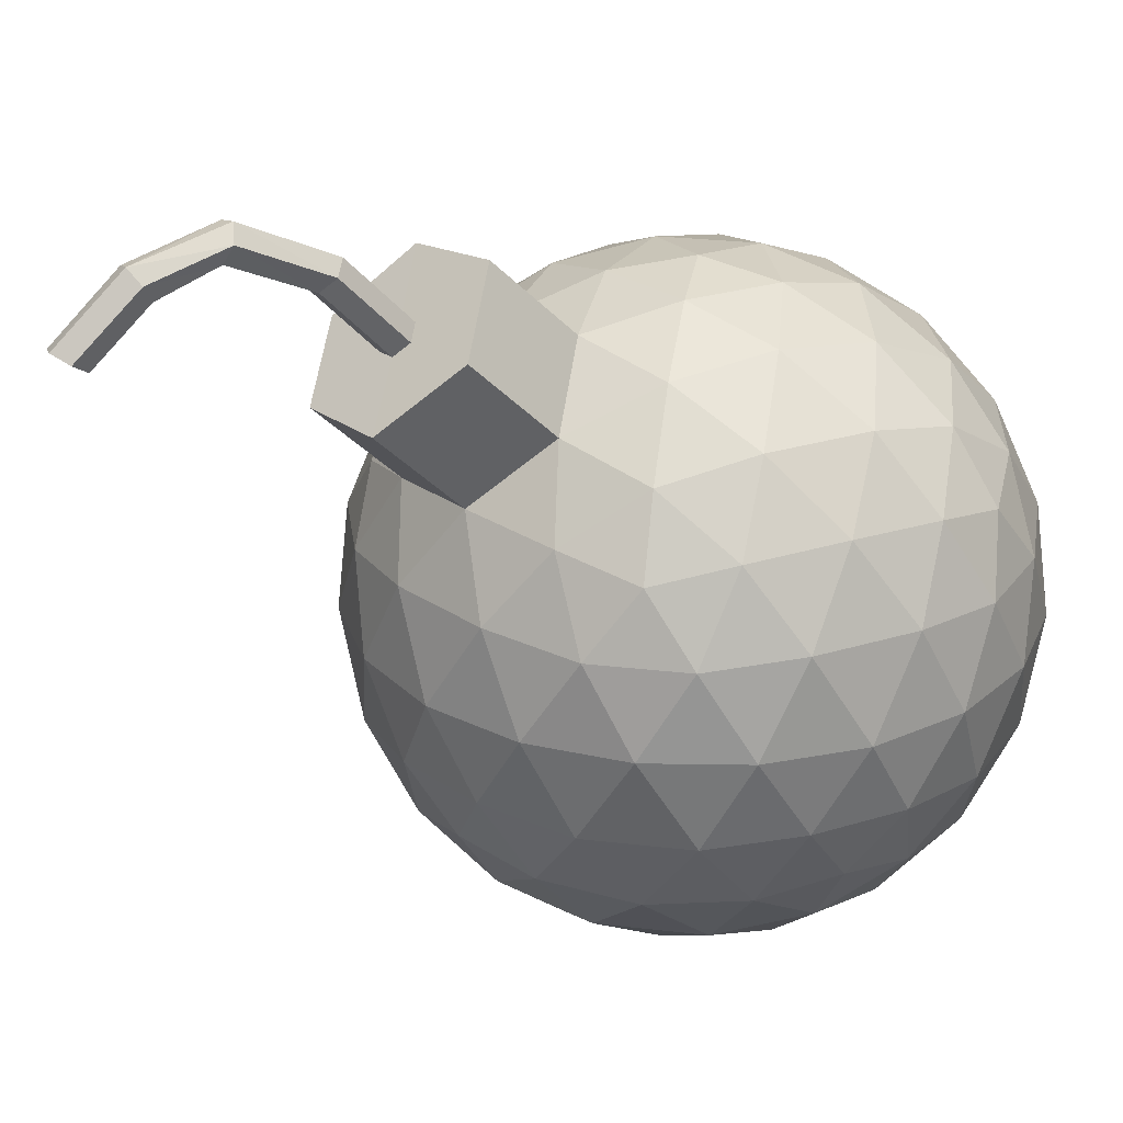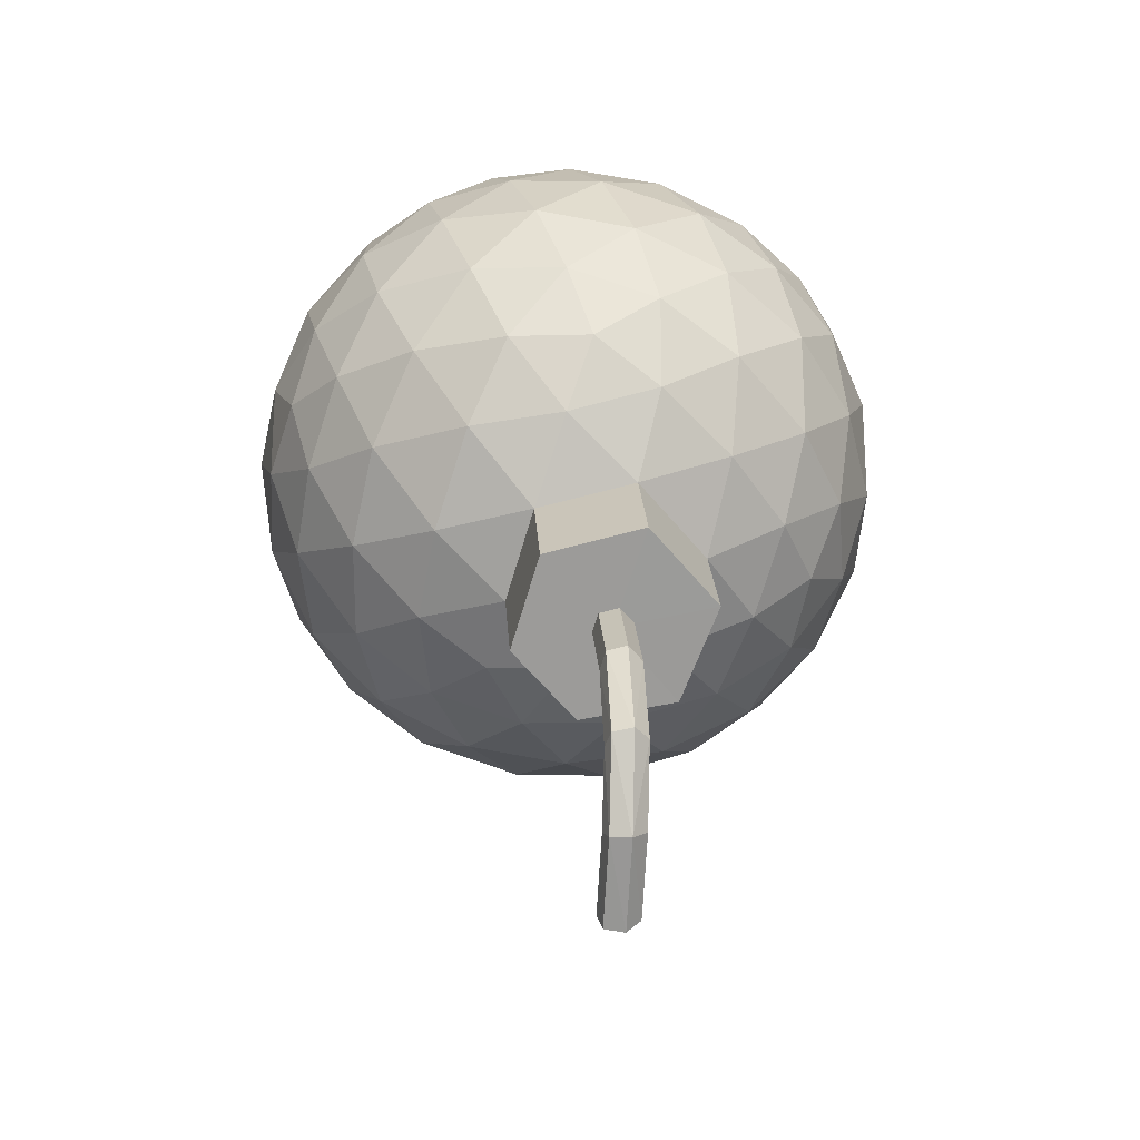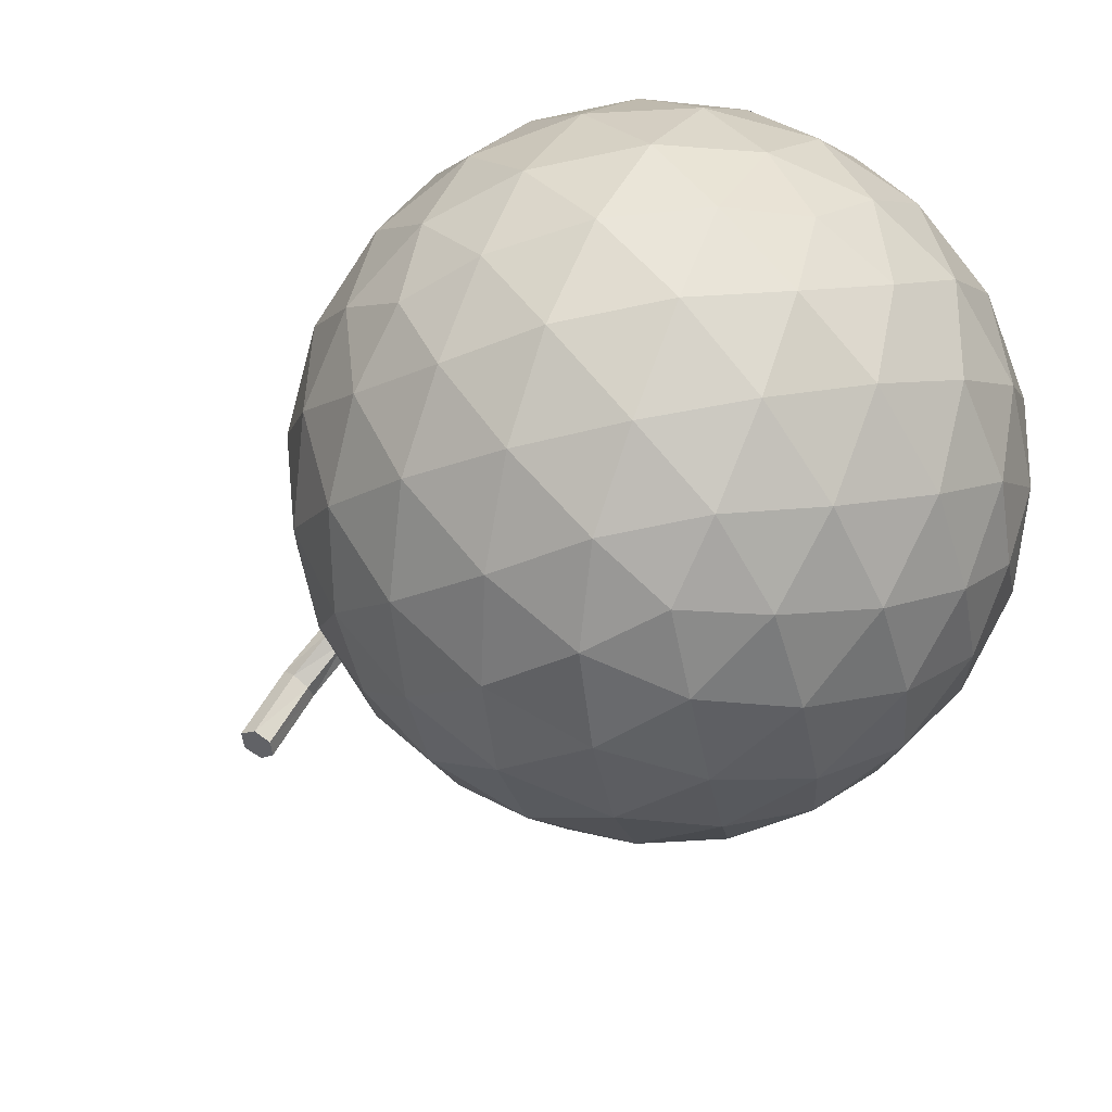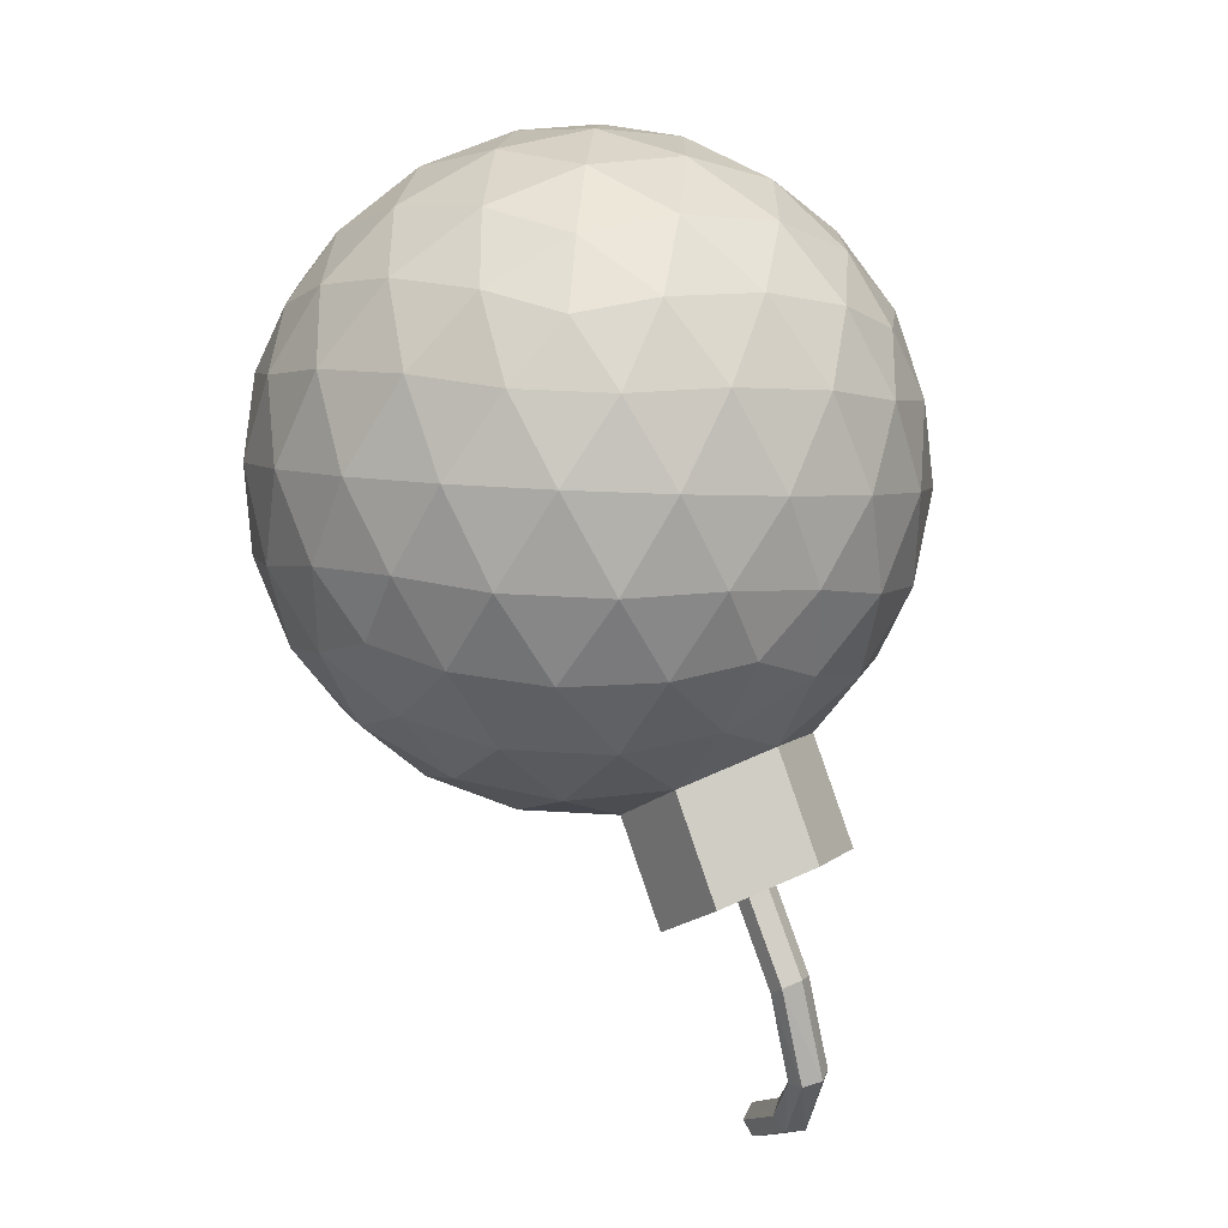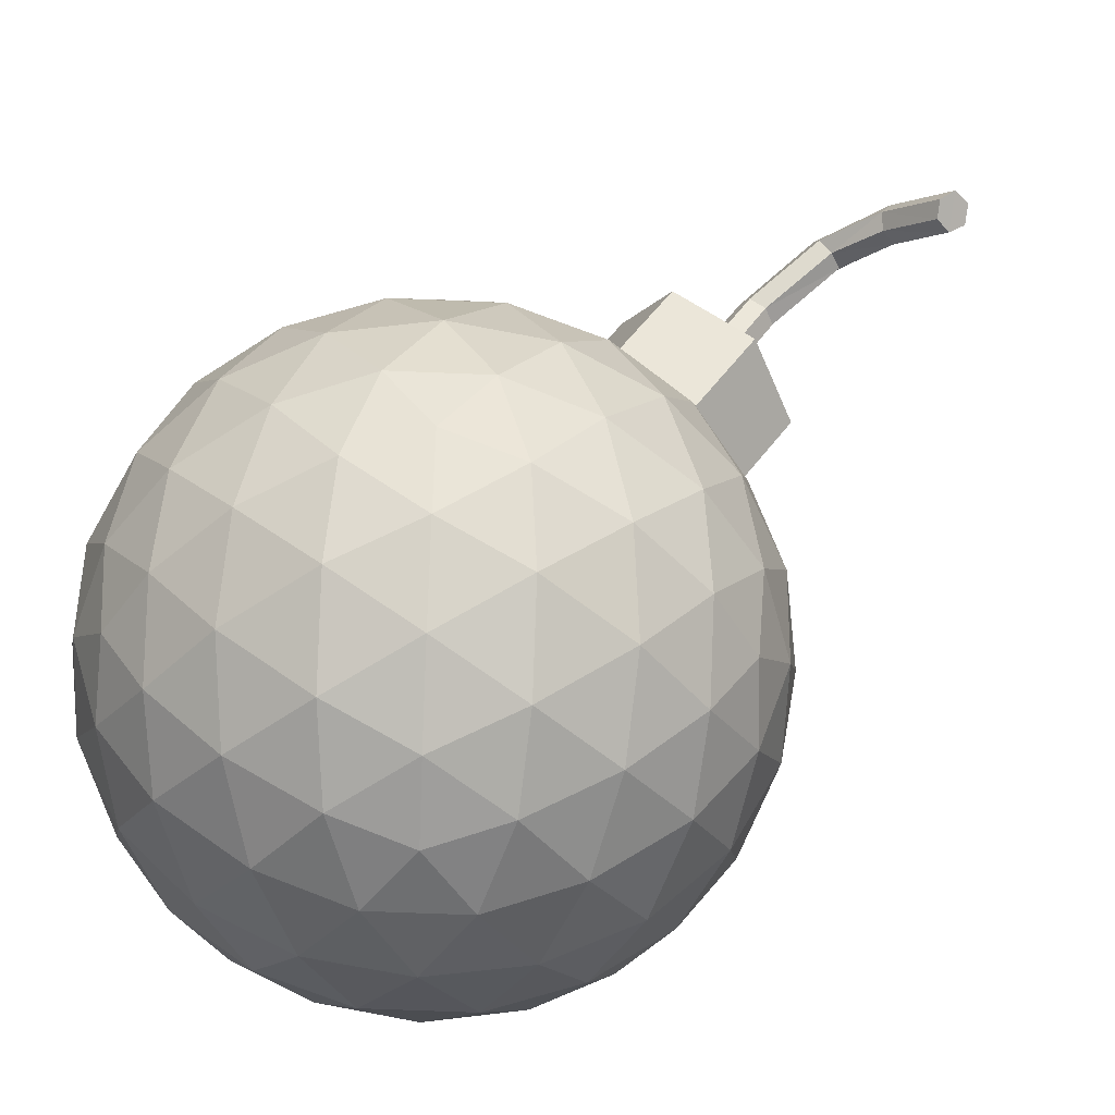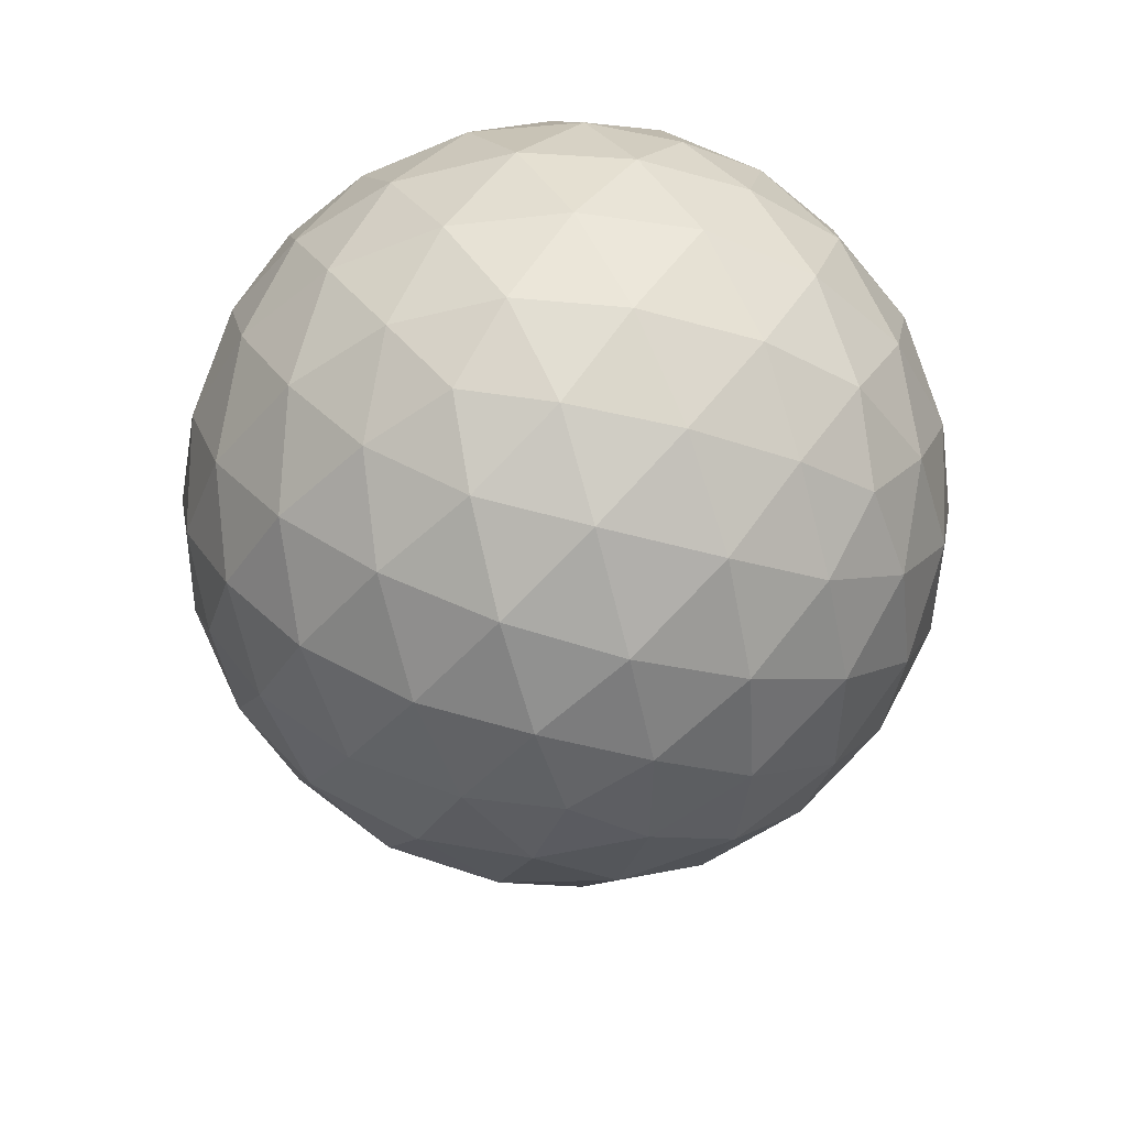
<metadata>
{"format":"obj","ext":"obj","renderer":"f3d","projection":"perspective","resolution":1024,"background":"white","views":[{"elev":26.9,"azim":-115.6,"up":"+Y"},{"elev":-22.4,"azim":175.2,"up":"+Z"},{"elev":-69.4,"azim":-42.1,"up":"+Y"},{"elev":37.4,"azim":152.7,"up":"+Z"},{"elev":-63.6,"azim":123.6,"up":"+Y"},{"elev":-42.5,"azim":-1.0,"up":"+Y"}]}
</metadata>
<code>
o Icosphere
v 0 -1 0
v 0.7236 -0.4472 0.5257
v -0.2764 -0.4472 0.8506
v -0.8944 -0.4472 0
v -0.2764 -0.4472 -0.8506
v 0.7236 -0.4472 -0.5257
v 0.2764 0.4472 0.8506
v -0.7236 0.4472 0.5257
v -0.7236 0.4472 -0.5257
v 0.2764 0.4472 -0.8506
v 0.8944 0.4472 0
v 0 1 0
v -0.2328 -0.6575 0.7166
v -0.1625 -0.8507 0.5
v -0.07761 -0.9679 0.2389
v 0.2032 -0.9679 0.1476
v 0.4253 -0.8507 0.309
v 0.6095 -0.6575 0.4429
v 0.5319 -0.5023 0.6817
v 0.2629 -0.5257 0.809
v -0.02964 -0.5023 0.8642
v 0.8127 -0.5023 -0.2952
v 0.8506 -0.5257 0
v 0.8127 -0.5023 0.2952
v 0.2032 -0.9679 -0.1476
v 0.4253 -0.8507 -0.309
v 0.6095 -0.6575 -0.4429
v -0.7534 -0.6575 0
v -0.5257 -0.8507 0
v -0.2511 -0.9679 0
v -0.484 -0.5023 0.7166
v -0.6882 -0.5257 0.5
v -0.8311 -0.5023 0.2389
v -0.2328 -0.6575 -0.7166
v -0.1625 -0.8507 -0.5
v -0.07761 -0.9679 -0.2389
v -0.8311 -0.5023 -0.2389
v -0.6882 -0.5257 -0.5
v -0.484 -0.5023 -0.7166
v -0.02964 -0.5023 -0.8642
v 0.2629 -0.5257 -0.809
v 0.5319 -0.5023 -0.6817
v 0.9566 0.2511 0.1476
v 0.9511 -0 0.309
v 0.8607 -0.2512 0.4429
v 0.8607 -0.2512 -0.4429
v 0.9511 0 -0.309
v 0.9566 0.2511 -0.1476
v 0.1552 0.2512 0.9554
v 0 -0 1
v -0.1552 -0.2512 0.9554
v 0.6872 -0.2512 0.6817
v 0.5878 0 0.809
v 0.436 0.2512 0.8642
v -0.8607 0.2512 0.4429
v -0.9511 -0 0.309
v -0.9566 -0.2511 0.1476
v -0.436 -0.2512 0.8642
v -0.5878 0 0.809
v -0.6872 0.2512 0.6817
v -0.6872 0.2512 -0.6817
v -0.5878 -0 -0.809
v -0.436 -0.2512 -0.8642
v -0.9566 -0.2511 -0.1476
v -0.9511 0 -0.309
v -0.8607 0.2512 -0.4429
v 0.436 0.2512 -0.8642
v 0.5878 -0 -0.809
v 0.6872 -0.2512 -0.6817
v -0.1552 -0.2512 -0.9554
v 0 0 -1
v 0.1552 0.2512 -0.9554
v 0.8311 0.5023 0.2389
v 0.6882 0.5257 0.5
v 0.484 0.5023 0.7166
v 0.02964 0.5023 0.8642
v -0.2629 0.5257 0.809
v -0.5319 0.5023 0.6817
v -0.8127 0.5023 0.2952
v -0.8506 0.5257 0
v -0.8127 0.5023 -0.2952
v -0.5319 0.5023 -0.6817
v -0.2629 0.5257 -0.809
v 0.02964 0.5023 -0.8642
v 0.484 0.5023 -0.7166
v 0.6882 0.5257 -0.5
v 0.8311 0.5023 -0.2389
v 0.07761 0.9679 0.2389
v 0.1625 0.8507 0.5
v 0.2328 0.6575 0.7166
v 0.7534 0.6575 0
v 0.5257 0.8507 0
v 0.2511 0.9679 0
v -0.2032 0.9679 0.1476
v -0.4253 0.8507 0.309
v -0.6095 0.6575 0.4429
v -0.2032 0.9679 -0.1476
v -0.4253 0.8507 -0.309
v -0.6095 0.6575 -0.4429
v 0.07761 0.9679 -0.2389
v 0.1625 0.8507 -0.5
v 0.2328 0.6575 -0.7166
v 0.3618 0.8944 -0.2629
v 0.6382 0.7236 -0.2629
v 0.4472 0.7236 -0.5257
v -0.1382 0.8944 -0.4253
v -0.2629 0.7757 -1.059
v -0.3618 0.7236 -0.5878
v -0.4472 0.8944 0
v -0.6708 0.7236 -0.1625
v -0.6708 0.7236 0.1625
v -0.1382 0.8944 0.4253
v -0.3618 0.7236 0.5878
v -0.05279 0.7236 0.6882
v 0.3618 0.8944 0.2629
v 0.4472 0.7236 0.5257
v 0.6382 0.7236 0.2629
v 0.8618 0.2764 -0.4253
v 0.809 0 -0.5878
v 0.6708 0.2764 -0.6882
v -0.1382 0.2764 -0.9511
v -0.309 -0 -0.9511
v -0.4472 0.2764 -0.8506
v -0.9472 0.2764 -0.1625
v -1 1e-06 0
v -0.9472 0.2764 0.1625
v -0.4472 0.2764 0.8506
v -0.309 -1e-06 0.9511
v -0.1382 0.2764 0.9511
v 0.6708 0.2764 0.6882
v 0.809 -2e-06 0.5878
v 0.8618 0.2764 0.4253
v 0.309 -0 -0.9511
v 0.4472 -0.2764 -0.8506
v 0.1382 -0.2764 -0.9511
v -0.809 -0 -0.5878
v -0.6708 -0.2764 -0.6882
v -0.8618 -0.2764 -0.4253
v -0.809 0 0.5878
v -0.8618 -0.2764 0.4253
v -0.6708 -0.2764 0.6882
v 0.309 0 0.9511
v 0.1382 -0.2764 0.9511
v 0.4472 -0.2764 0.8506
v 1 0 0
v 0.9472 -0.2764 0.1625
v 0.9472 -0.2764 -0.1625
v 0.3618 -0.7236 -0.5878
v 0.1382 -0.8944 -0.4253
v 0.05279 -0.7236 -0.6882
v -0.4472 -0.7236 -0.5257
v -0.3618 -0.8944 -0.2629
v -0.6382 -0.7236 -0.2629
v -0.6382 -0.7236 0.2629
v -0.3618 -0.8944 0.2629
v -0.4472 -0.7236 0.5257
v 0.6708 -0.7236 -0.1625
v 0.6708 -0.7236 0.1625
v 0.4472 -0.8944 1e-06
v 0.05279 -0.7236 0.6882
v 0.1382 -0.8944 0.4253
v 0.3618 -0.7236 0.5878
v 0.02964 0.7523 -1.114
v 0.1625 1.101 -0.75
v 0.2328 0.9075 -0.9666
v -0.1382 1.144 -0.6753
v -0.3618 0.9736 -0.8378
v -0.09763 0.909 -0.9322
v -0.03913 0.9044 -0.9432
v -0.01257 0.974 -0.8704
v 0.001504 0.9354 -0.9137
v -0.0727 0.9828 -0.8554
v -0.1174 0.9486 -0.8879
v -0.09763 1.117 -1.124
v -0.03913 1.112 -1.135
v -0.01257 1.182 -1.062
v 0.001504 1.143 -1.105
v -0.0727 1.191 -1.047
v -0.1174 1.156 -1.079
v -0.09763 1.233 -1.371
v -0.03913 1.224 -1.379
v -0.01257 1.317 -1.339
v 0.001504 1.264 -1.364
v -0.0727 1.331 -1.329
v -0.1174 1.287 -1.345
v -0.09763 1.166 -1.554
v -0.03913 1.155 -1.551
v -0.01257 1.241 -1.603
v 0.001504 1.19 -1.575
v -0.0727 1.258 -1.608
v -0.1174 1.219 -1.582
v -0.09763 1.012 -1.725
v -0.03913 1.002 -1.718
v -0.01257 1.058 -1.802
v 0.001504 1.024 -1.755
v -0.0727 1.071 -1.814
v -0.1174 1.046 -1.773
v -0.0551 1.035 -1.764
f 1 16 15
f 2 18 24
f 1 15 30
f 1 30 36
f 1 36 25
f 2 24 45
f 3 21 51
f 4 33 57
f 5 39 63
f 6 42 69
f 2 45 52
f 3 51 58
f 4 57 64
f 5 63 70
f 6 69 46
f 7 75 90
f 8 78 96
f 9 81 99
f 10 84 102
f 11 87 91
f 93 100 12
f 92 103 93
f 91 104 92
f 93 103 100
f 103 101 100
f 92 104 103
f 104 105 103
f 103 105 101
f 105 102 101
f 91 87 104
f 87 86 104
f 104 86 105
f 86 85 105
f 105 85 102
f 85 10 102
f 100 97 12
f 101 106 100
f 83 167 107
f 100 106 97
f 106 98 97
f 102 164 101
f 102 163 165
f 106 108 98
f 108 99 98
f 101 166 106
f 84 107 163
f 106 167 108
f 83 82 108
f 108 82 99
f 82 9 99
f 97 94 12
f 98 109 97
f 99 110 98
f 97 109 94
f 109 95 94
f 98 110 109
f 110 111 109
f 109 111 95
f 111 96 95
f 99 81 110
f 81 80 110
f 110 80 111
f 80 79 111
f 111 79 96
f 79 8 96
f 94 88 12
f 95 112 94
f 96 113 95
f 94 112 88
f 112 89 88
f 95 113 112
f 113 114 112
f 112 114 89
f 114 90 89
f 96 78 113
f 78 77 113
f 113 77 114
f 77 76 114
f 114 76 90
f 76 7 90
f 88 93 12
f 89 115 88
f 90 116 89
f 88 115 93
f 115 92 93
f 89 116 115
f 116 117 115
f 115 117 92
f 117 91 92
f 90 75 116
f 75 74 116
f 116 74 117
f 74 73 117
f 117 73 91
f 73 11 91
f 48 87 11
f 47 118 48
f 46 119 47
f 48 118 87
f 118 86 87
f 47 119 118
f 119 120 118
f 118 120 86
f 120 85 86
f 46 69 119
f 69 68 119
f 119 68 120
f 68 67 120
f 120 67 85
f 67 10 85
f 72 84 10
f 71 121 72
f 70 122 71
f 72 121 84
f 121 83 84
f 71 122 121
f 122 123 121
f 121 123 83
f 123 82 83
f 70 63 122
f 63 62 122
f 122 62 123
f 62 61 123
f 123 61 82
f 61 9 82
f 66 81 9
f 65 124 66
f 64 125 65
f 66 124 81
f 124 80 81
f 65 125 124
f 125 126 124
f 124 126 80
f 126 79 80
f 64 57 125
f 57 56 125
f 125 56 126
f 56 55 126
f 126 55 79
f 55 8 79
f 60 78 8
f 59 127 60
f 58 128 59
f 60 127 78
f 127 77 78
f 59 128 127
f 128 129 127
f 127 129 77
f 129 76 77
f 58 51 128
f 51 50 128
f 128 50 129
f 50 49 129
f 129 49 76
f 49 7 76
f 54 75 7
f 53 130 54
f 52 131 53
f 54 130 75
f 130 74 75
f 53 131 130
f 131 132 130
f 130 132 74
f 132 73 74
f 52 45 131
f 45 44 131
f 131 44 132
f 44 43 132
f 132 43 73
f 43 11 73
f 67 72 10
f 68 133 67
f 69 134 68
f 67 133 72
f 133 71 72
f 68 134 133
f 134 135 133
f 133 135 71
f 135 70 71
f 69 42 134
f 42 41 134
f 134 41 135
f 41 40 135
f 135 40 70
f 40 5 70
f 61 66 9
f 62 136 61
f 63 137 62
f 61 136 66
f 136 65 66
f 62 137 136
f 137 138 136
f 136 138 65
f 138 64 65
f 63 39 137
f 39 38 137
f 137 38 138
f 38 37 138
f 138 37 64
f 37 4 64
f 55 60 8
f 56 139 55
f 57 140 56
f 55 139 60
f 139 59 60
f 56 140 139
f 140 141 139
f 139 141 59
f 141 58 59
f 57 33 140
f 33 32 140
f 140 32 141
f 32 31 141
f 141 31 58
f 31 3 58
f 49 54 7
f 50 142 49
f 51 143 50
f 49 142 54
f 142 53 54
f 50 143 142
f 143 144 142
f 142 144 53
f 144 52 53
f 51 21 143
f 21 20 143
f 143 20 144
f 20 19 144
f 144 19 52
f 19 2 52
f 43 48 11
f 44 145 43
f 45 146 44
f 43 145 48
f 145 47 48
f 44 146 145
f 146 147 145
f 145 147 47
f 147 46 47
f 45 24 146
f 24 23 146
f 146 23 147
f 23 22 147
f 147 22 46
f 22 6 46
f 27 42 6
f 26 148 27
f 25 149 26
f 27 148 42
f 148 41 42
f 26 149 148
f 149 150 148
f 148 150 41
f 150 40 41
f 25 36 149
f 36 35 149
f 149 35 150
f 35 34 150
f 150 34 40
f 34 5 40
f 34 39 5
f 35 151 34
f 36 152 35
f 34 151 39
f 151 38 39
f 35 152 151
f 152 153 151
f 151 153 38
f 153 37 38
f 36 30 152
f 30 29 152
f 152 29 153
f 29 28 153
f 153 28 37
f 28 4 37
f 28 33 4
f 29 154 28
f 30 155 29
f 28 154 33
f 154 32 33
f 29 155 154
f 155 156 154
f 154 156 32
f 156 31 32
f 30 15 155
f 15 14 155
f 155 14 156
f 14 13 156
f 156 13 31
f 13 3 31
f 22 27 6
f 23 157 22
f 24 158 23
f 22 157 27
f 157 26 27
f 23 158 157
f 158 159 157
f 157 159 26
f 159 25 26
f 24 18 158
f 18 17 158
f 158 17 159
f 17 16 159
f 159 16 25
f 16 1 25
f 13 21 3
f 14 160 13
f 15 161 14
f 13 160 21
f 160 20 21
f 14 161 160
f 161 162 160
f 160 162 20
f 162 19 20
f 15 16 161
f 16 17 161
f 161 17 162
f 17 18 162
f 162 18 19
f 18 2 19
f 164 172 166
f 165 169 171
f 163 168 169
f 167 172 173
f 107 173 168
f 165 170 164
f 83 108 167
f 102 165 164
f 102 84 163
f 101 164 166
f 84 83 107
f 106 166 167
f 164 170 172
f 165 163 169
f 163 107 168
f 167 166 172
f 107 167 173
f 165 171 170
f 172 179 173
f 168 179 174
f 169 174 175
f 170 178 172
f 171 175 177
f 171 176 170
f 175 183 177
f 177 182 176
f 179 184 185
f 174 185 180
f 175 180 181
f 176 184 178
f 180 191 186
f 181 186 187
f 182 190 184
f 181 189 183
f 183 188 182
f 185 190 191
f 189 194 188
f 190 197 191
f 186 197 192
f 187 192 193
f 188 196 190
f 189 193 195
f 194 198 196
f 197 196 198
f 192 197 198
f 193 192 198
f 193 198 195
f 194 195 198
f 172 178 179
f 168 173 179
f 169 168 174
f 170 176 178
f 171 169 175
f 171 177 176
f 175 181 183
f 177 183 182
f 179 178 184
f 174 179 185
f 175 174 180
f 176 182 184
f 180 185 191
f 181 180 186
f 182 188 190
f 181 187 189
f 183 189 188
f 185 184 190
f 189 195 194
f 190 196 197
f 186 191 197
f 187 186 192
f 188 194 196
f 189 187 193

</code>
